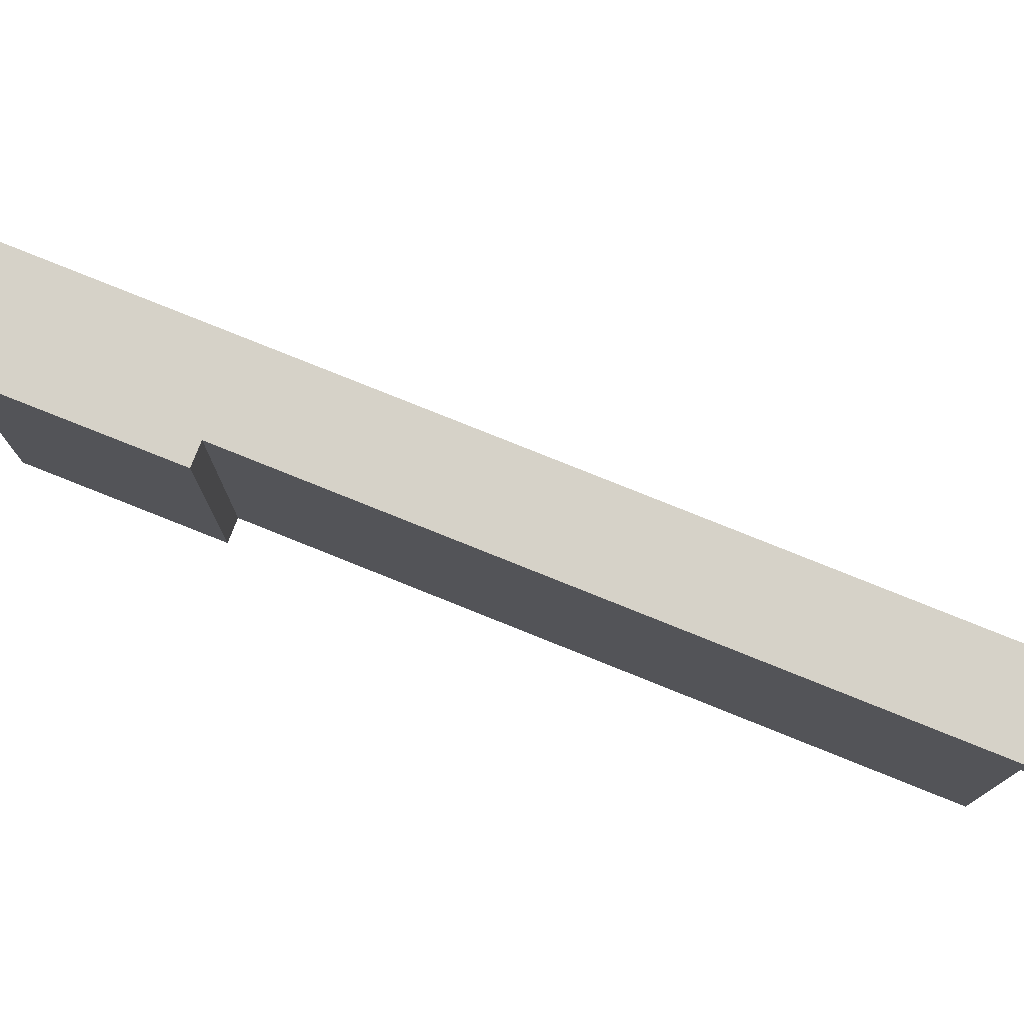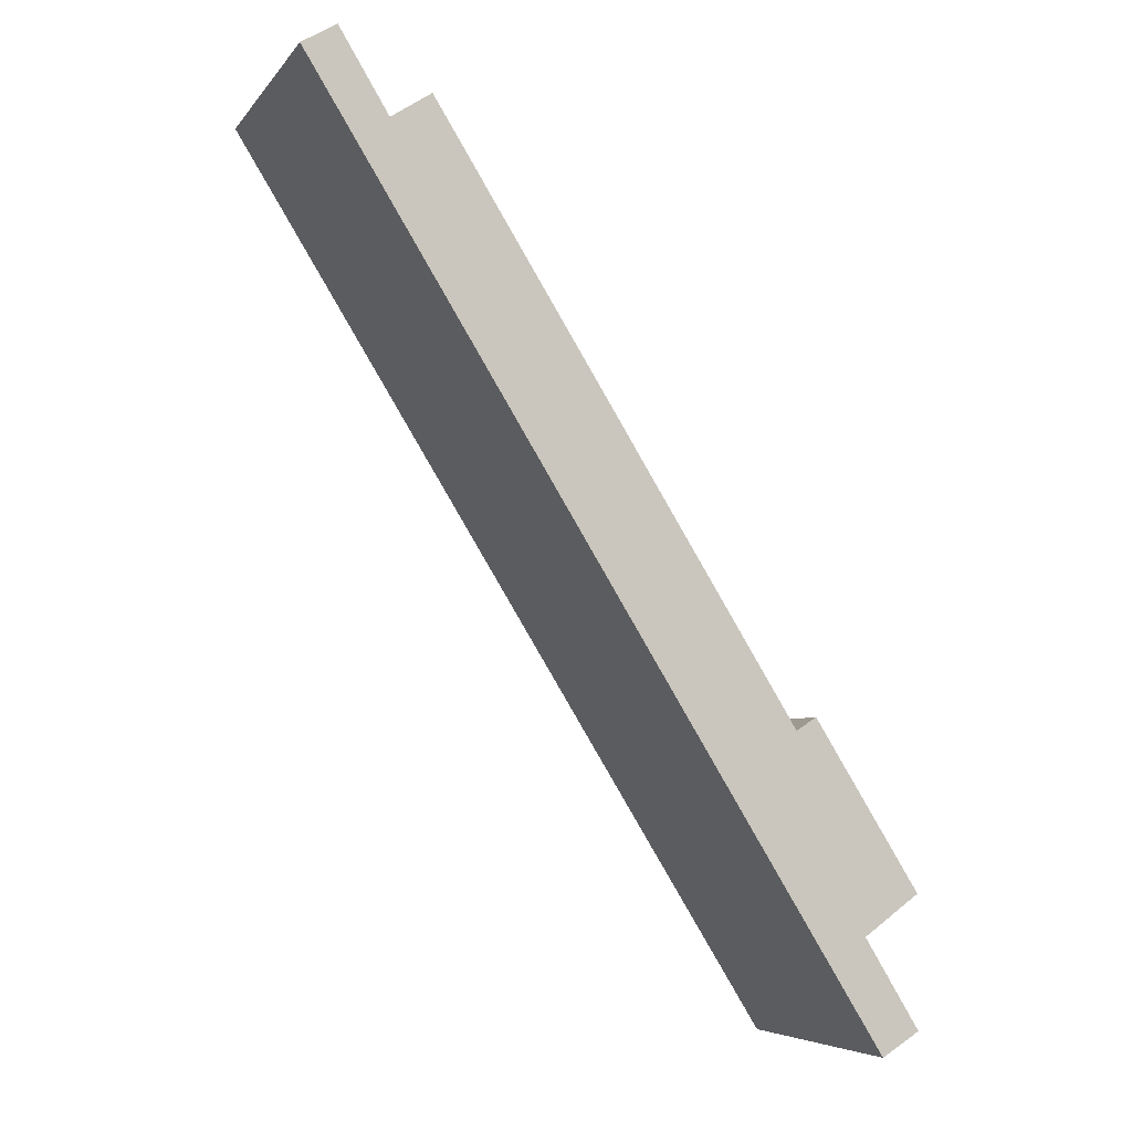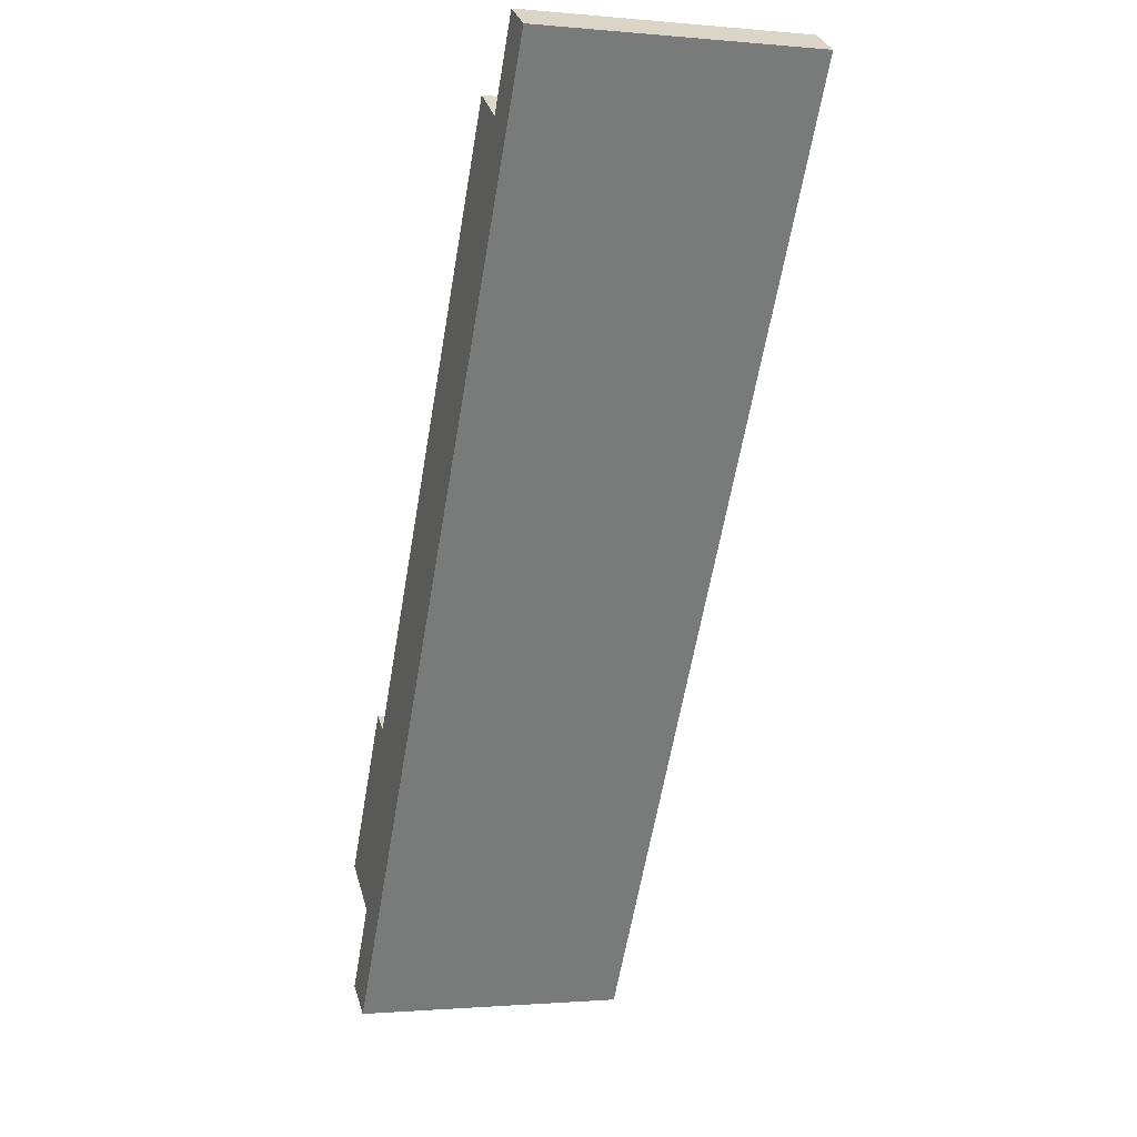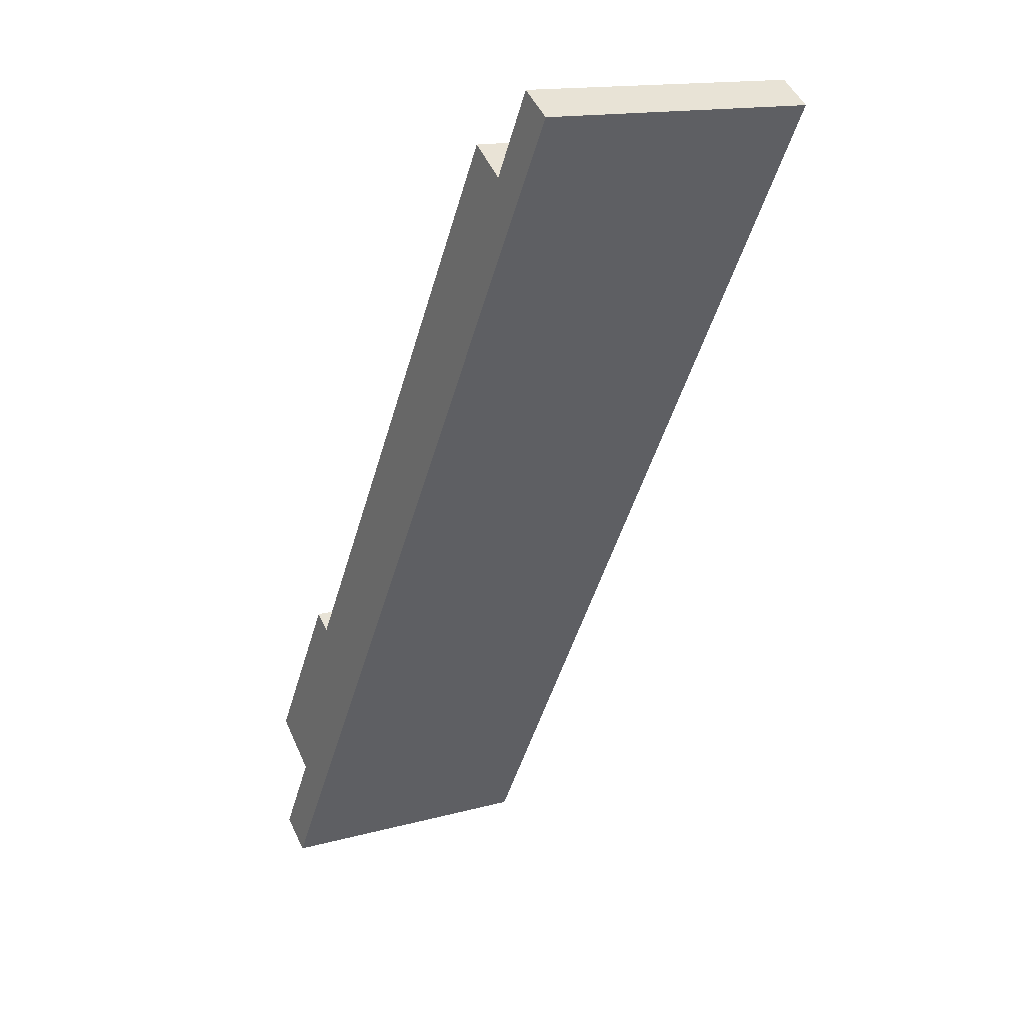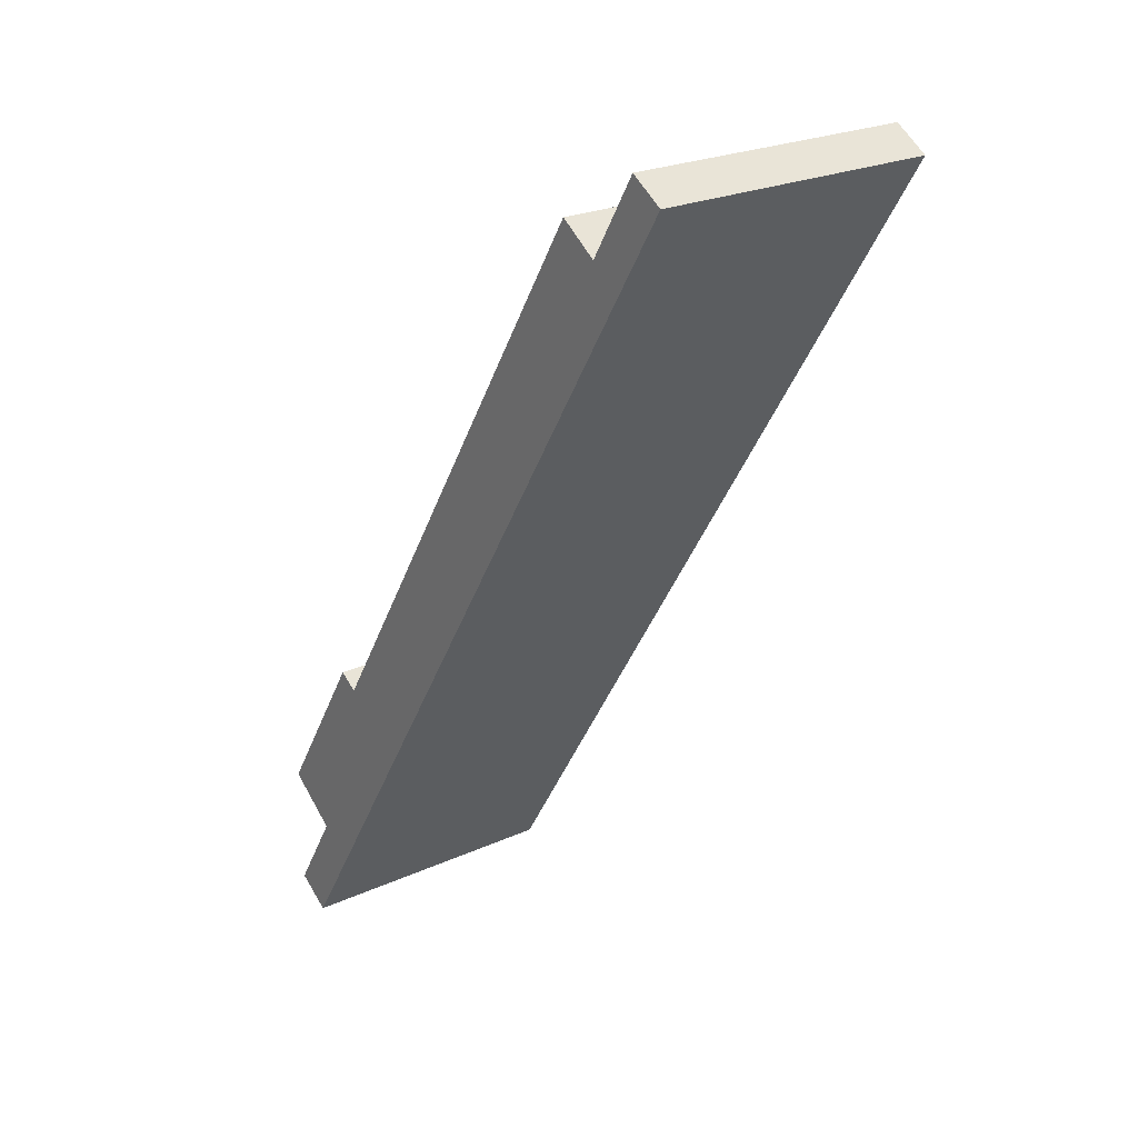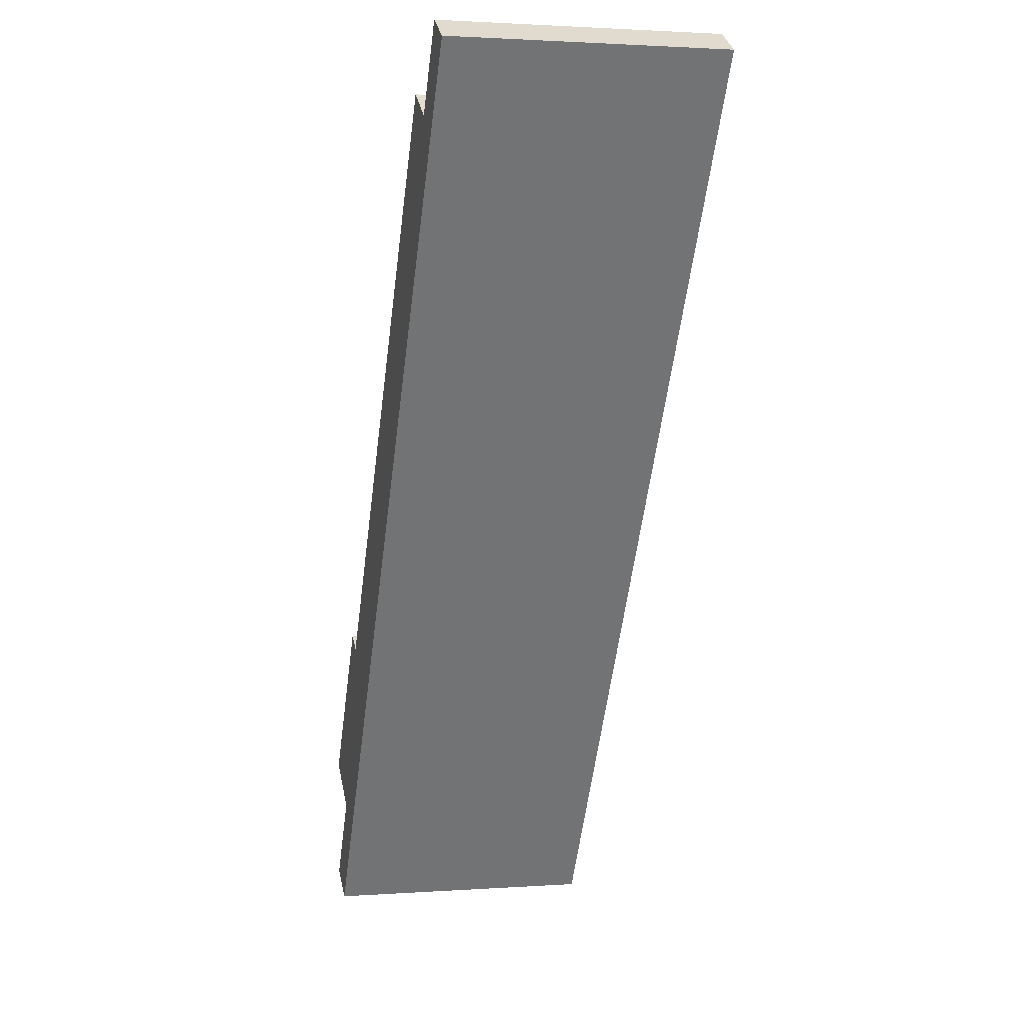
<metadata>
{"format":"obj","ext":"obj","renderer":"f3d","projection":"perspective","resolution":1024,"background":"white","views":[{"elev":77.5,"azim":-36.1,"up":"+Y"},{"elev":-5.8,"azim":160.1,"up":"+Z"},{"elev":-1.1,"azim":71.5,"up":"+Z"},{"elev":15.4,"azim":60.1,"up":"+Z"},{"elev":24.1,"azim":53.1,"up":"+Z"},{"elev":2.0,"azim":76.1,"up":"+Z"}]}
</metadata>
<code>
v  2.495 6.735 3.965
v  2.98 6.735 3.655
v  0 6.735 4.124e-16
v  11.56 6.735 17.4
v  12.51 6.735 16.77
v  0.028 6.735 -3.069
v  14.51 6.735 18.2
v  0.928 6.735 -3.627
v  1.326 6.735 -0.949
v  13.69 6.735 18.7
v  11.56 -1.066e-15 17.4
v  12.51 -1.027e-15 16.77
v  13.69 -1.145e-15 18.7
v  14.51 -1.114e-15 18.2
v  2.495 -2.428e-16 3.965
v  2.98 -2.238e-16 3.655
v  0.028 1.879e-16 -3.069
v  1.326 5.811e-17 -0.949
v  0 0 0
v  0.928 2.221e-16 -3.627
g defaultobject
f 1 2 3
f 4 5 2
f 6 7 8
f 7 6 9
f 7 9 2
f 2 9 3
f 7 2 5
f 7 5 10
f 11 5 4
f 5 11 12
f 13 7 10
f 7 13 14
f 15 2 1
f 2 15 16
f 12 10 5
f 10 12 13
f 17 9 6
f 9 17 18
f 19 1 3
f 1 19 15
f 16 4 2
f 4 16 11
f 14 8 7
f 8 14 20
f 20 6 8
f 6 20 17
f 18 3 9
f 3 18 19
f 14 17 20
f 17 14 18
f 18 14 16
f 18 16 19
f 16 14 12
f 12 14 13
f 11 16 12
f 15 19 16

</code>
